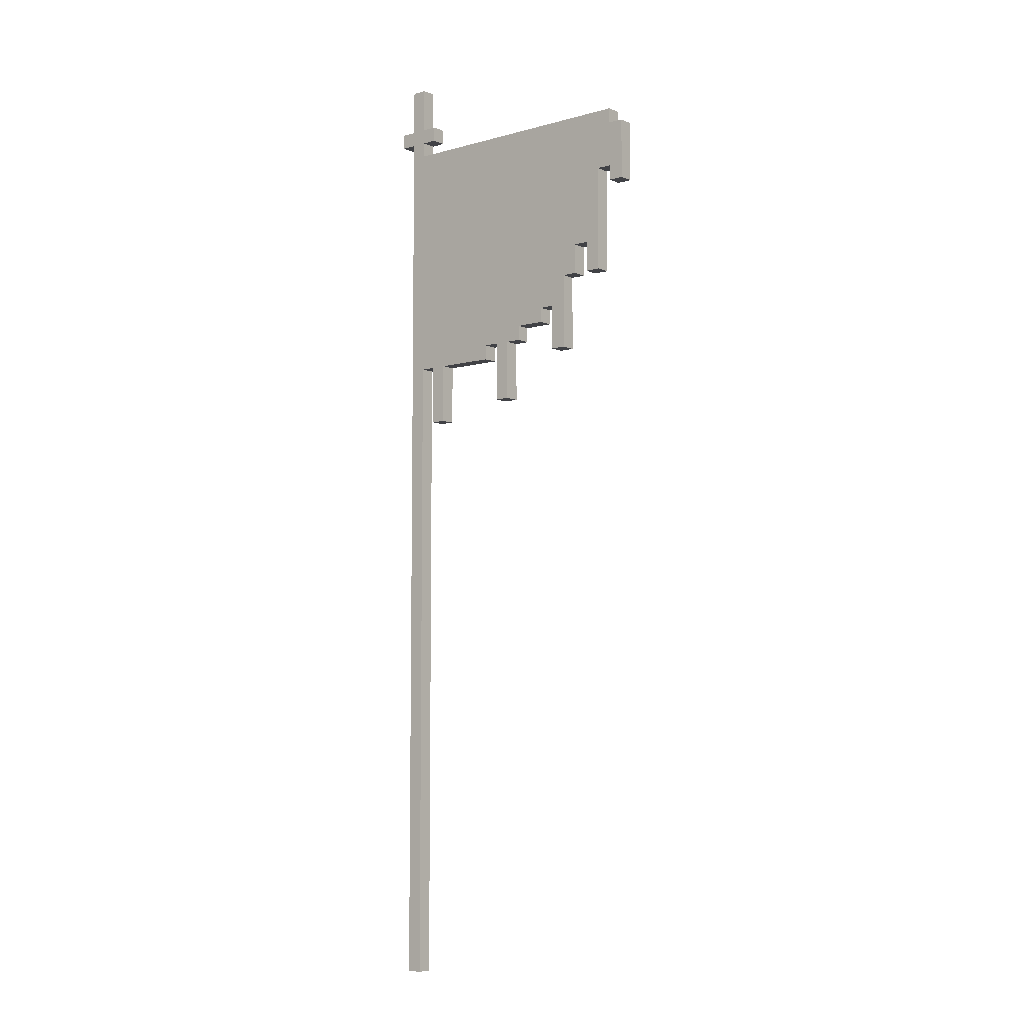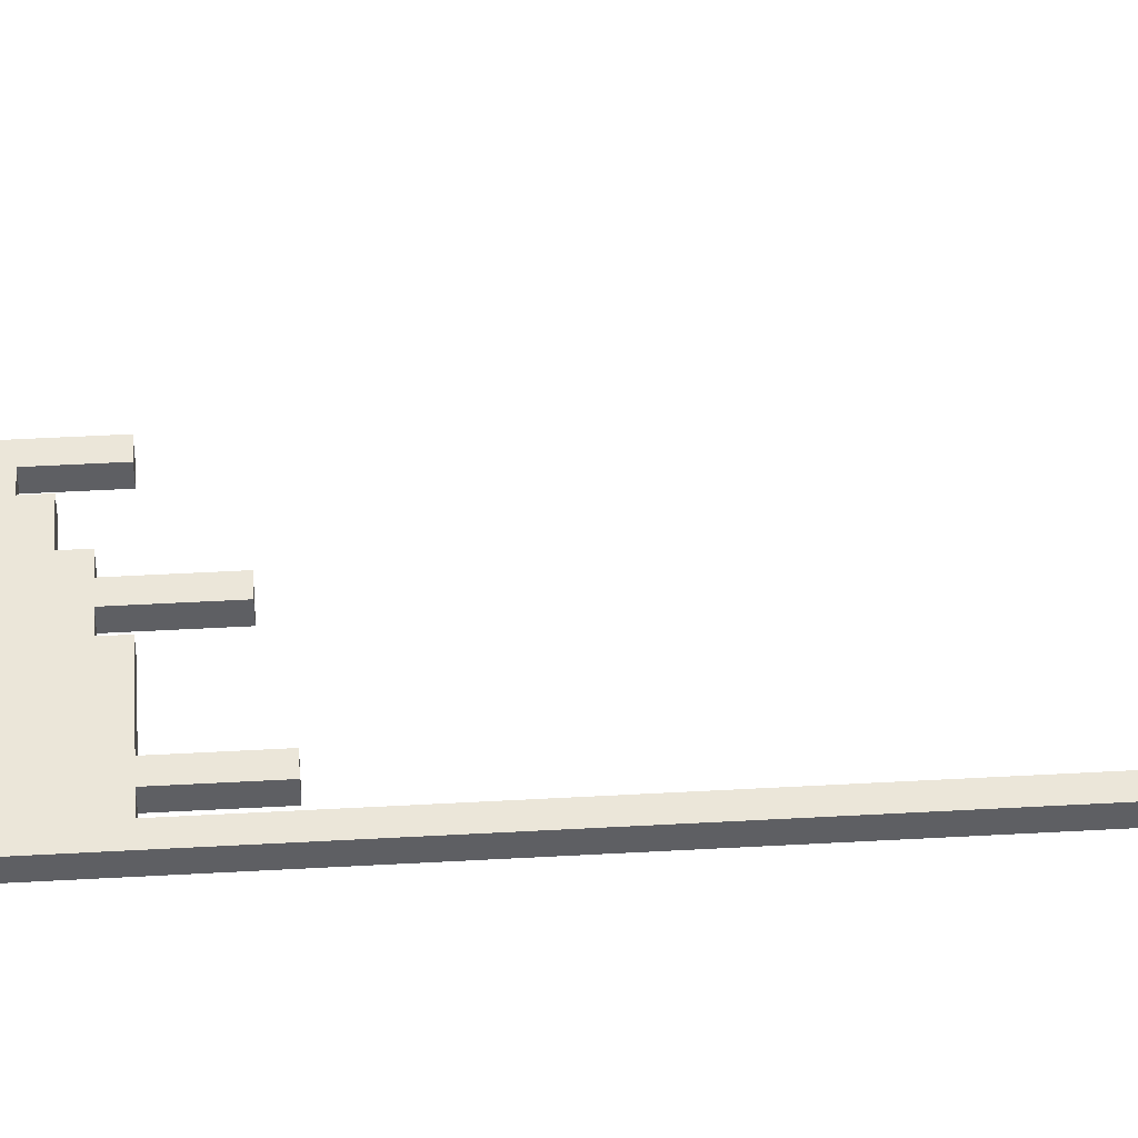
<metadata>
{"format":"obj","ext":"obj","renderer":"f3d","projection":"perspective","resolution":1024,"background":"white","views":[{"elev":-6.6,"azim":39.4,"up":"+Y"},{"elev":47.2,"azim":-93.6,"up":"+Z"}]}
</metadata>
<code>
o banner_1_2_3_ja_color
v 0.4 6.1 0.5
v 0.4 6 0.5
v 0.5 6.4 0.5
v 0.5 6.1 0.5
v 0.5 6 0.5
v 0.5 5.9 0.5
v 0.5 5.8 0.5
v 0.5 4.5 0.5
v 0.5 4.4 0.5
v 0.5 4.3 0.5
v 0.5 0 0.5
v 0.6 6.4 0.5
v 0.6 6.1 0.5
v 0.6 6 0.5
v 0.6 5.9 0.5
v 0.6 4.3 0.5
v 0.6 0 0.5
v 0.7 6.1 0.5
v 0.7 6 0.5
v 0.7 5.2 0.5
v 0.7 4.9 0.5
v 0.7 4.3 0.5
v 0.7 4 0.5
v 0.7 3.9 0.5
v 0.8 5.6 0.5
v 0.8 5.5 0.5
v 0.8 5.3 0.5
v 0.8 5.2 0.5
v 0.8 5.1 0.5
v 0.8 4.9 0.5
v 0.8 4.8 0.5
v 0.8 4.3 0.5
v 0.8 4 0.5
v 0.8 3.9 0.5
v 0.9 5.5 0.5
v 0.9 5.3 0.5
v 0.9 5.2 0.5
v 0.9 5.1 0.5
v 0.9 5 0.5
v 0.9 4.8 0.5
v 1 5.6 0.5
v 1 5.5 0.5
v 1 5.3 0.5
v 1 5.2 0.5
v 1 5 0.5
v 1 4.6 0.5
v 1 4.5 0.5
v 1.1 5.6 0.5
v 1.1 5.5 0.5
v 1.1 5.4 0.5
v 1.1 5.2 0.5
v 1.1 5.1 0.5
v 1.1 4.5 0.5
v 1.1 4.4 0.5
v 1.2 5.7 0.5
v 1.2 5.6 0.5
v 1.2 5.5 0.5
v 1.2 5.4 0.5
v 1.2 5.3 0.5
v 1.2 5.1 0.5
v 1.2 4.9 0.5
v 1.2 4.4 0.5
v 1.2 4.3 0.5
v 1.3 5.6 0.5
v 1.3 5.5 0.5
v 1.3 5.3 0.5
v 1.3 5.2 0.5
v 1.3 5 0.5
v 1.3 4.9 0.5
v 1.3 4.7 0.5
v 1.3 4.6 0.5
v 1.3 4.4 0.5
v 1.3 4.1 0.5
v 1.3 4 0.5
v 1.4 5.5 0.5
v 1.4 5.4 0.5
v 1.4 5.1 0.5
v 1.4 5 0.5
v 1.4 4.6 0.5
v 1.4 4.5 0.5
v 1.4 4.4 0.5
v 1.4 4.1 0.5
v 1.4 4 0.5
v 1.5 5.7 0.5
v 1.5 5.6 0.5
v 1.5 5.2 0.5
v 1.5 5.1 0.5
v 1.5 4.8 0.5
v 1.5 4.7 0.5
v 1.5 4.5 0.5
v 1.5 4.4 0.5
v 1.6 5.6 0.5
v 1.6 5.5 0.5
v 1.6 4.9 0.5
v 1.6 4.8 0.5
v 1.6 4.7 0.5
v 1.6 4.6 0.5
v 1.7 5 0.5
v 1.7 4.9 0.5
v 1.7 4.8 0.5
v 1.7 4.7 0.5
v 1.7 4.6 0.5
v 1.7 4.5 0.5
v 1.8 5.2 0.5
v 1.8 5 0.5
v 1.8 4.9 0.5
v 1.8 4.8 0.5
v 1.8 4.7 0.5
v 1.8 4.6 0.5
v 1.8 4.4 0.5
v 1.8 4.3 0.5
v 1.9 5.4 0.5
v 1.9 5.2 0.5
v 1.9 5.1 0.5
v 1.9 4.9 0.5
v 1.9 4.8 0.5
v 1.9 4.7 0.5
v 1.9 4.4 0.5
v 1.9 4.3 0.5
v 2 5.7 0.5
v 2 5.4 0.5
v 2 5.3 0.5
v 2 5.1 0.5
v 2 5 0.5
v 2 4.8 0.5
v 2.1 5.8 0.5
v 2.1 5.7 0.5
v 2.1 5.6 0.5
v 2.1 5.3 0.5
v 2.1 5.2 0.5
v 2.1 5 0.5
v 2.1 4.9 0.5
v 2.1 4.8 0.5
v 2.2 5.8 0.5
v 2.2 5.6 0.5
v 2.2 5.5 0.5
v 2.2 5.2 0.5
v 2.2 4.9 0.5
v 2.2 4.8 0.5
v 2.3 5.9 0.5
v 2.3 5.8 0.5
v 2.3 5.5 0.5
v 2.3 5.4 0.5
v 2.4 5.8 0.5
v 2.4 5.5 0.5
v 2.4 5.4 0.5
v 0.4 6.1 0.6
v 0.4 6 0.6
v 0.5 6.4 0.6
v 0.5 6.1 0.6
v 0.5 6 0.6
v 0.5 5.9 0.6
v 0.5 5.8 0.6
v 0.5 4.5 0.6
v 0.5 4.4 0.6
v 0.5 4.3 0.6
v 0.5 0 0.6
v 0.6 6.4 0.6
v 0.6 6.1 0.6
v 0.6 6 0.6
v 0.6 5.9 0.6
v 0.6 4.3 0.6
v 0.6 0 0.6
v 0.7 6.1 0.6
v 0.7 6 0.6
v 0.7 5.2 0.6
v 0.7 4.9 0.6
v 0.7 4.3 0.6
v 0.7 4 0.6
v 0.7 3.9 0.6
v 0.8 5.6 0.6
v 0.8 5.5 0.6
v 0.8 5.3 0.6
v 0.8 5.2 0.6
v 0.8 5.1 0.6
v 0.8 4.9 0.6
v 0.8 4.8 0.6
v 0.8 4.3 0.6
v 0.8 4 0.6
v 0.8 3.9 0.6
v 0.9 5.5 0.6
v 0.9 5.3 0.6
v 0.9 5.2 0.6
v 0.9 5.1 0.6
v 0.9 5 0.6
v 0.9 4.8 0.6
v 1 5.6 0.6
v 1 5.5 0.6
v 1 5.3 0.6
v 1 5.2 0.6
v 1 5 0.6
v 1 4.6 0.6
v 1 4.5 0.6
v 1.1 5.6 0.6
v 1.1 5.5 0.6
v 1.1 5.4 0.6
v 1.1 5.2 0.6
v 1.1 5.1 0.6
v 1.1 4.5 0.6
v 1.1 4.4 0.6
v 1.2 5.7 0.6
v 1.2 5.6 0.6
v 1.2 5.5 0.6
v 1.2 5.4 0.6
v 1.2 5.3 0.6
v 1.2 5.1 0.6
v 1.2 4.9 0.6
v 1.2 4.4 0.6
v 1.2 4.3 0.6
v 1.3 5.6 0.6
v 1.3 5.5 0.6
v 1.3 5.3 0.6
v 1.3 5.2 0.6
v 1.3 5 0.6
v 1.3 4.9 0.6
v 1.3 4.7 0.6
v 1.3 4.6 0.6
v 1.3 4.4 0.6
v 1.3 4.1 0.6
v 1.3 4 0.6
v 1.4 5.5 0.6
v 1.4 5.4 0.6
v 1.4 5.1 0.6
v 1.4 5 0.6
v 1.4 4.6 0.6
v 1.4 4.5 0.6
v 1.4 4.4 0.6
v 1.4 4.1 0.6
v 1.4 4 0.6
v 1.5 5.7 0.6
v 1.5 5.6 0.6
v 1.5 5.2 0.6
v 1.5 5.1 0.6
v 1.5 4.8 0.6
v 1.5 4.7 0.6
v 1.5 4.5 0.6
v 1.5 4.4 0.6
v 1.6 5.6 0.6
v 1.6 5.5 0.6
v 1.6 4.9 0.6
v 1.6 4.8 0.6
v 1.6 4.7 0.6
v 1.6 4.6 0.6
v 1.7 5 0.6
v 1.7 4.9 0.6
v 1.7 4.8 0.6
v 1.7 4.7 0.6
v 1.7 4.6 0.6
v 1.7 4.5 0.6
v 1.8 5.2 0.6
v 1.8 5 0.6
v 1.8 4.9 0.6
v 1.8 4.8 0.6
v 1.8 4.7 0.6
v 1.8 4.6 0.6
v 1.8 4.4 0.6
v 1.8 4.3 0.6
v 1.9 5.4 0.6
v 1.9 5.2 0.6
v 1.9 5.1 0.6
v 1.9 4.9 0.6
v 1.9 4.8 0.6
v 1.9 4.7 0.6
v 1.9 4.4 0.6
v 1.9 4.3 0.6
v 2 5.7 0.6
v 2 5.4 0.6
v 2 5.3 0.6
v 2 5.1 0.6
v 2 5 0.6
v 2 4.8 0.6
v 2.1 5.8 0.6
v 2.1 5.7 0.6
v 2.1 5.6 0.6
v 2.1 5.3 0.6
v 2.1 5.2 0.6
v 2.1 5 0.6
v 2.1 4.9 0.6
v 2.1 4.8 0.6
v 2.2 5.8 0.6
v 2.2 5.6 0.6
v 2.2 5.5 0.6
v 2.2 5.2 0.6
v 2.2 4.9 0.6
v 2.2 4.8 0.6
v 2.3 5.9 0.6
v 2.3 5.8 0.6
v 2.3 5.5 0.6
v 2.3 5.4 0.6
v 2.4 5.8 0.6
v 2.4 5.5 0.6
v 2.4 5.4 0.6
v 0.5 6.4 0.5
v 0.6 6.4 0.5
v 0.5 6.4 0.6
v 0.6 6.4 0.6
v 0.4 6.1 0.5
v 0.5 6.1 0.5
v 0.6 6.1 0.5
v 0.7 6.1 0.5
v 0.4 6.1 0.6
v 0.5 6.1 0.6
v 0.6 6.1 0.6
v 0.7 6.1 0.6
v 0.6 5.9 0.5
v 2.3 5.9 0.5
v 0.6 5.9 0.6
v 2.3 5.9 0.6
v 2.3 5.8 0.5
v 2.4 5.8 0.5
v 2.3 5.8 0.6
v 2.4 5.8 0.6
v 0.4 6 0.5
v 0.5 6 0.5
v 0.6 6 0.5
v 0.7 6 0.5
v 0.4 6 0.6
v 0.5 6 0.6
v 0.6 6 0.6
v 0.7 6 0.6
v 2.2 5.5 0.5
v 2.3 5.5 0.5
v 2.2 5.5 0.6
v 2.3 5.5 0.6
v 2.3 5.4 0.5
v 2.4 5.4 0.5
v 2.3 5.4 0.6
v 2.4 5.4 0.6
v 2 5 0.5
v 2.1 5 0.5
v 2 5 0.6
v 2.1 5 0.6
v 1.9 4.8 0.5
v 2 4.8 0.5
v 2.1 4.8 0.5
v 2.2 4.8 0.5
v 1.9 4.8 0.6
v 2 4.8 0.6
v 2.1 4.8 0.6
v 2.2 4.8 0.6
v 1.7 4.6 0.5
v 1.8 4.6 0.5
v 1.7 4.6 0.6
v 1.8 4.6 0.6
v 1.5 4.5 0.5
v 1.7 4.5 0.5
v 1.5 4.5 0.6
v 1.7 4.5 0.6
v 1.2 4.4 0.5
v 1.3 4.4 0.5
v 1.4 4.4 0.5
v 1.5 4.4 0.5
v 1.2 4.4 0.6
v 1.3 4.4 0.6
v 1.4 4.4 0.6
v 1.5 4.4 0.6
v 0.6 4.3 0.5
v 0.7 4.3 0.5
v 0.8 4.3 0.5
v 1.2 4.3 0.5
v 1.8 4.3 0.5
v 1.9 4.3 0.5
v 0.6 4.3 0.6
v 0.7 4.3 0.6
v 0.8 4.3 0.6
v 1.2 4.3 0.6
v 1.8 4.3 0.6
v 1.9 4.3 0.6
v 1.3 4 0.5
v 1.4 4 0.5
v 1.3 4 0.6
v 1.4 4 0.6
v 0.7 3.9 0.5
v 0.8 3.9 0.5
v 0.7 3.9 0.6
v 0.8 3.9 0.6
v 0.5 0 0.5
v 0.6 0 0.5
v 0.5 0 0.6
v 0.6 0 0.6
v 0.4 6.1 0.5
v 0.4 6.1 0.6
v 0.4 6 0.5
v 0.4 6 0.6
v 0.5 6.4 0.5
v 0.5 6.4 0.6
v 0.5 6.1 0.5
v 0.5 6.1 0.6
v 0.5 6 0.5
v 0.5 6 0.6
v 0.5 5.9 0.5
v 0.5 5.9 0.6
v 0.5 5.8 0.5
v 0.5 5.8 0.6
v 0.5 4.5 0.5
v 0.5 4.5 0.6
v 0.5 4.4 0.5
v 0.5 4.4 0.6
v 0.5 4.3 0.5
v 0.5 4.3 0.6
v 0.5 0 0.5
v 0.5 0 0.6
v 0.7 4.3 0.5
v 0.7 4.3 0.6
v 0.7 4 0.5
v 0.7 4 0.6
v 0.7 3.9 0.5
v 0.7 3.9 0.6
v 1.3 4.4 0.5
v 1.3 4.4 0.6
v 1.3 4.1 0.5
v 1.3 4.1 0.6
v 1.3 4 0.5
v 1.3 4 0.6
v 1.8 4.6 0.5
v 1.8 4.6 0.6
v 1.8 4.4 0.5
v 1.8 4.4 0.6
v 1.8 4.3 0.5
v 1.8 4.3 0.6
v 2.1 5 0.5
v 2.1 5 0.6
v 2.1 4.9 0.5
v 2.1 4.9 0.6
v 2.1 4.8 0.5
v 2.1 4.8 0.6
v 2.3 5.5 0.5
v 2.3 5.5 0.6
v 2.3 5.4 0.5
v 2.3 5.4 0.6
v 0.6 6.4 0.5
v 0.6 6.4 0.6
v 0.6 6.1 0.5
v 0.6 6.1 0.6
v 0.6 6 0.5
v 0.6 6 0.6
v 0.6 5.9 0.5
v 0.6 5.9 0.6
v 0.6 4.3 0.5
v 0.6 4.3 0.6
v 0.6 0 0.5
v 0.6 0 0.6
v 0.7 6.1 0.5
v 0.7 6.1 0.6
v 0.7 6 0.5
v 0.7 6 0.6
v 0.8 4.3 0.5
v 0.8 4.3 0.6
v 0.8 4 0.5
v 0.8 4 0.6
v 0.8 3.9 0.5
v 0.8 3.9 0.6
v 1.2 4.4 0.5
v 1.2 4.4 0.6
v 1.2 4.3 0.5
v 1.2 4.3 0.6
v 1.4 4.4 0.5
v 1.4 4.4 0.6
v 1.4 4.1 0.5
v 1.4 4.1 0.6
v 1.4 4 0.5
v 1.4 4 0.6
v 1.5 4.5 0.5
v 1.5 4.5 0.6
v 1.5 4.4 0.5
v 1.5 4.4 0.6
v 1.7 4.6 0.5
v 1.7 4.6 0.6
v 1.7 4.5 0.5
v 1.7 4.5 0.6
v 1.9 4.8 0.5
v 1.9 4.8 0.6
v 1.9 4.7 0.5
v 1.9 4.7 0.6
v 1.9 4.4 0.5
v 1.9 4.4 0.6
v 1.9 4.3 0.5
v 1.9 4.3 0.6
v 2 5 0.5
v 2 5 0.6
v 2 4.8 0.5
v 2 4.8 0.6
v 2.2 5.5 0.5
v 2.2 5.5 0.6
v 2.2 5.2 0.5
v 2.2 5.2 0.6
v 2.2 4.9 0.5
v 2.2 4.9 0.6
v 2.2 4.8 0.5
v 2.2 4.8 0.6
v 2.3 5.9 0.5
v 2.3 5.9 0.6
v 2.3 5.8 0.5
v 2.3 5.8 0.6
v 2.4 5.8 0.5
v 2.4 5.8 0.6
v 2.4 5.5 0.5
v 2.4 5.5 0.6
v 2.4 5.4 0.5
v 2.4 5.4 0.6
f 4 2 1
f 5 2 4
f 12 4 3
f 13 5 4
f 13 4 12
f 13 6 5
f 14 6 13
f 15 7 6
f 15 6 14
f 16 11 10
f 16 10 9
f 17 11 16
f 18 14 13
f 19 14 18
f 20 8 7
f 21 8 20
f 22 16 9
f 25 20 7
f 26 20 25
f 27 20 26
f 28 21 20
f 28 20 27
f 29 21 28
f 30 8 21
f 30 21 29
f 31 8 30
f 32 23 22
f 32 22 9
f 33 24 23
f 33 23 32
f 34 24 33
f 35 27 26
f 35 26 25
f 36 28 27
f 36 27 35
f 37 29 28
f 37 28 36
f 38 31 30
f 38 29 37
f 38 30 29
f 39 31 38
f 40 8 31
f 40 31 39
f 41 36 35
f 41 25 7
f 41 35 25
f 42 36 41
f 43 37 36
f 43 36 42
f 44 39 38
f 44 37 43
f 44 38 37
f 45 40 39
f 45 39 44
f 46 8 40
f 46 40 45
f 47 9 8
f 47 8 46
f 48 42 41
f 48 41 7
f 49 43 42
f 49 42 48
f 49 44 43
f 50 44 49
f 51 45 44
f 51 44 50
f 51 46 45
f 52 46 51
f 53 9 47
f 53 47 46
f 54 32 9
f 54 9 53
f 55 48 7
f 56 49 48
f 56 48 55
f 57 50 49
f 57 49 56
f 58 52 51
f 58 50 57
f 58 51 50
f 59 52 58
f 60 46 52
f 60 52 59
f 61 46 60
f 62 32 54
f 62 54 53
f 63 32 62
f 64 56 55
f 64 57 56
f 65 58 57
f 65 57 64
f 66 59 58
f 66 61 60
f 66 60 59
f 67 61 66
f 68 61 67
f 69 46 61
f 69 61 68
f 70 46 69
f 71 53 46
f 71 46 70
f 72 62 53
f 75 58 65
f 75 65 64
f 76 66 58
f 76 58 75
f 76 67 66
f 77 68 67
f 78 70 69
f 78 68 77
f 78 69 68
f 79 53 71
f 79 71 70
f 80 72 53
f 80 53 79
f 81 73 72
f 81 72 80
f 82 74 73
f 82 73 81
f 83 74 82
f 84 55 7
f 84 64 55
f 84 75 64
f 85 75 84
f 86 77 67
f 86 67 76
f 86 76 75
f 87 78 77
f 87 77 86
f 88 70 78
f 88 78 87
f 89 79 70
f 89 70 88
f 90 81 80
f 90 80 79
f 91 81 90
f 92 75 85
f 92 85 84
f 93 88 87
f 93 75 92
f 93 87 86
f 93 86 75
f 94 88 93
f 95 89 88
f 95 88 94
f 96 79 89
f 96 89 95
f 97 90 79
f 97 79 96
f 98 94 93
f 98 93 92
f 99 96 95
f 99 94 98
f 99 95 94
f 100 96 99
f 101 97 96
f 101 96 100
f 102 90 97
f 102 97 101
f 103 90 102
f 104 98 92
f 105 100 99
f 105 98 104
f 105 99 98
f 106 100 105
f 107 101 100
f 107 100 106
f 107 102 101
f 108 102 107
f 109 102 108
f 112 104 92
f 113 106 105
f 113 104 112
f 113 105 104
f 114 106 113
f 115 108 107
f 115 106 114
f 115 107 106
f 116 108 115
f 117 110 109
f 117 108 116
f 117 109 108
f 118 111 110
f 118 110 117
f 119 111 118
f 120 92 84
f 120 84 7
f 120 112 92
f 121 113 112
f 121 112 120
f 121 114 113
f 122 114 121
f 123 116 115
f 123 114 122
f 123 115 114
f 124 116 123
f 125 116 124
f 126 7 15
f 126 120 7
f 127 122 121
f 127 120 126
f 127 121 120
f 128 122 127
f 129 123 122
f 129 122 128
f 129 124 123
f 130 124 129
f 131 124 130
f 134 126 15
f 134 128 127
f 134 127 126
f 135 129 128
f 135 128 134
f 135 130 129
f 136 130 135
f 137 132 131
f 137 130 136
f 137 131 130
f 138 133 132
f 138 132 137
f 139 133 138
f 140 136 135
f 140 134 15
f 140 135 134
f 141 136 140
f 142 136 141
f 144 142 141
f 145 143 142
f 145 142 144
f 146 143 145
f 147 148 150
f 150 148 151
f 149 150 158
f 150 151 159
f 158 150 159
f 151 152 159
f 159 152 160
f 152 153 161
f 160 152 161
f 156 157 162
f 155 156 162
f 162 157 163
f 159 160 164
f 164 160 165
f 153 154 166
f 166 154 167
f 155 162 168
f 153 166 171
f 171 166 172
f 172 166 173
f 166 167 174
f 173 166 174
f 174 167 175
f 167 154 176
f 175 167 176
f 176 154 177
f 168 169 178
f 155 168 178
f 169 170 179
f 178 169 179
f 179 170 180
f 172 173 181
f 171 172 181
f 173 174 182
f 181 173 182
f 174 175 183
f 182 174 183
f 176 177 184
f 183 175 184
f 175 176 184
f 184 177 185
f 177 154 186
f 185 177 186
f 181 182 187
f 153 171 187
f 171 181 187
f 187 182 188
f 182 183 189
f 188 182 189
f 184 185 190
f 189 183 190
f 183 184 190
f 185 186 191
f 190 185 191
f 186 154 192
f 191 186 192
f 154 155 193
f 192 154 193
f 187 188 194
f 153 187 194
f 188 189 195
f 194 188 195
f 189 190 195
f 195 190 196
f 190 191 197
f 196 190 197
f 191 192 197
f 197 192 198
f 193 155 199
f 192 193 199
f 155 178 200
f 199 155 200
f 153 194 201
f 194 195 202
f 201 194 202
f 195 196 203
f 202 195 203
f 197 198 204
f 203 196 204
f 196 197 204
f 204 198 205
f 198 192 206
f 205 198 206
f 206 192 207
f 200 178 208
f 199 200 208
f 208 178 209
f 201 202 210
f 202 203 210
f 203 204 211
f 210 203 211
f 204 205 212
f 206 207 212
f 205 206 212
f 212 207 213
f 213 207 214
f 207 192 215
f 214 207 215
f 215 192 216
f 192 199 217
f 216 192 217
f 199 208 218
f 211 204 221
f 210 211 221
f 204 212 222
f 221 204 222
f 212 213 222
f 213 214 223
f 215 216 224
f 223 214 224
f 214 215 224
f 217 199 225
f 216 217 225
f 199 218 226
f 225 199 226
f 218 219 227
f 226 218 227
f 219 220 228
f 227 219 228
f 228 220 229
f 153 201 230
f 201 210 230
f 210 221 230
f 230 221 231
f 213 223 232
f 222 213 232
f 221 222 232
f 223 224 233
f 232 223 233
f 224 216 234
f 233 224 234
f 216 225 235
f 234 216 235
f 226 227 236
f 225 226 236
f 236 227 237
f 231 221 238
f 230 231 238
f 233 234 239
f 238 221 239
f 232 233 239
f 221 232 239
f 239 234 240
f 234 235 241
f 240 234 241
f 235 225 242
f 241 235 242
f 225 236 243
f 242 225 243
f 239 240 244
f 238 239 244
f 241 242 245
f 244 240 245
f 240 241 245
f 245 242 246
f 242 243 247
f 246 242 247
f 243 236 248
f 247 243 248
f 248 236 249
f 238 244 250
f 245 246 251
f 250 244 251
f 244 245 251
f 251 246 252
f 246 247 253
f 252 246 253
f 247 248 253
f 253 248 254
f 254 248 255
f 238 250 258
f 251 252 259
f 258 250 259
f 250 251 259
f 259 252 260
f 253 254 261
f 260 252 261
f 252 253 261
f 261 254 262
f 255 256 263
f 262 254 263
f 254 255 263
f 256 257 264
f 263 256 264
f 264 257 265
f 230 238 266
f 153 230 266
f 238 258 266
f 258 259 267
f 266 258 267
f 259 260 267
f 267 260 268
f 261 262 269
f 268 260 269
f 260 261 269
f 269 262 270
f 270 262 271
f 161 153 272
f 153 266 272
f 267 268 273
f 272 266 273
f 266 267 273
f 273 268 274
f 268 269 275
f 274 268 275
f 269 270 275
f 275 270 276
f 276 270 277
f 161 272 280
f 273 274 280
f 272 273 280
f 274 275 281
f 280 274 281
f 275 276 281
f 281 276 282
f 277 278 283
f 282 276 283
f 276 277 283
f 278 279 284
f 283 278 284
f 284 279 285
f 281 282 286
f 161 280 286
f 280 281 286
f 286 282 287
f 287 282 288
f 287 288 290
f 288 289 291
f 290 288 291
f 291 289 292
f 295 294 293
f 296 294 295
f 301 298 297
f 302 298 301
f 303 300 299
f 304 300 303
f 307 306 305
f 308 306 307
f 311 310 309
f 312 310 311
f 313 314 317
f 317 314 318
f 315 316 319
f 319 316 320
f 321 322 323
f 323 322 324
f 325 326 327
f 327 326 328
f 329 330 331
f 331 330 332
f 333 334 337
f 337 334 338
f 335 336 339
f 339 336 340
f 341 342 343
f 343 342 344
f 345 346 347
f 347 346 348
f 349 350 353
f 353 350 354
f 351 352 355
f 355 352 356
f 357 358 363
f 363 358 364
f 359 360 365
f 365 360 366
f 361 362 367
f 367 362 368
f 369 370 371
f 371 370 372
f 373 374 375
f 375 374 376
f 377 378 379
f 379 378 380
f 383 382 381
f 384 382 383
f 387 386 385
f 388 386 387
f 391 390 389
f 392 390 391
f 393 392 391
f 394 392 393
f 395 394 393
f 396 394 395
f 397 396 395
f 398 396 397
f 399 398 397
f 400 398 399
f 401 400 399
f 402 400 401
f 405 404 403
f 406 404 405
f 407 406 405
f 408 406 407
f 411 410 409
f 412 410 411
f 413 412 411
f 414 412 413
f 417 416 415
f 418 416 417
f 419 418 417
f 420 418 419
f 423 422 421
f 424 422 423
f 425 424 423
f 426 424 425
f 429 428 427
f 430 428 429
f 431 432 433
f 433 432 434
f 435 436 437
f 437 436 438
f 439 440 441
f 441 440 442
f 443 444 445
f 445 444 446
f 447 448 449
f 449 448 450
f 449 450 451
f 451 450 452
f 453 454 455
f 455 454 456
f 457 458 459
f 459 458 460
f 459 460 461
f 461 460 462
f 463 464 465
f 465 464 466
f 467 468 469
f 469 468 470
f 471 472 473
f 473 472 474
f 473 474 475
f 475 474 476
f 475 476 477
f 477 476 478
f 479 480 481
f 481 480 482
f 483 484 485
f 485 484 486
f 485 486 487
f 487 486 488
f 487 488 489
f 489 488 490
f 491 492 493
f 493 492 494
f 495 496 497
f 497 496 498
f 497 498 499
f 499 498 500

</code>
